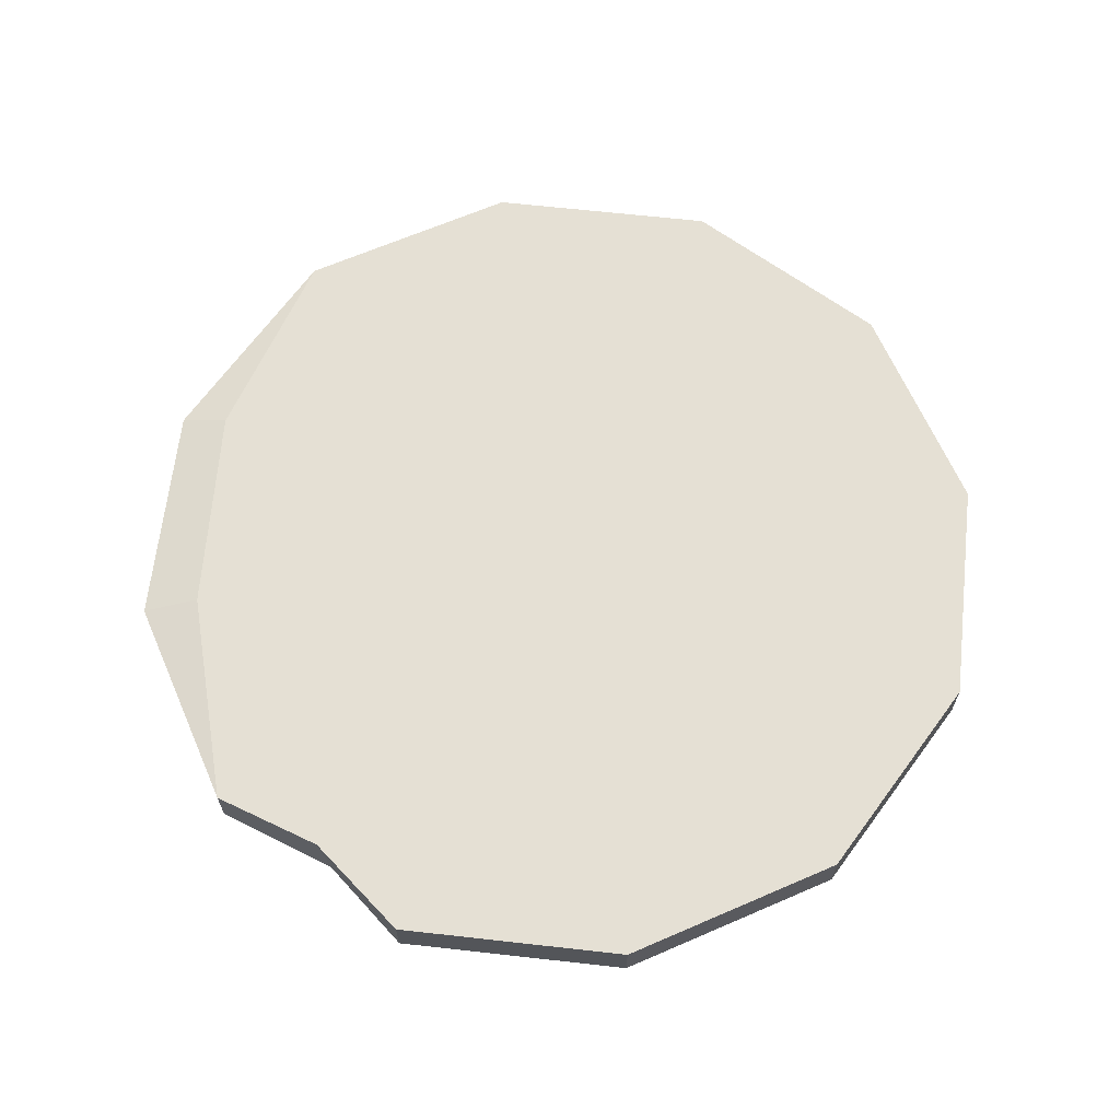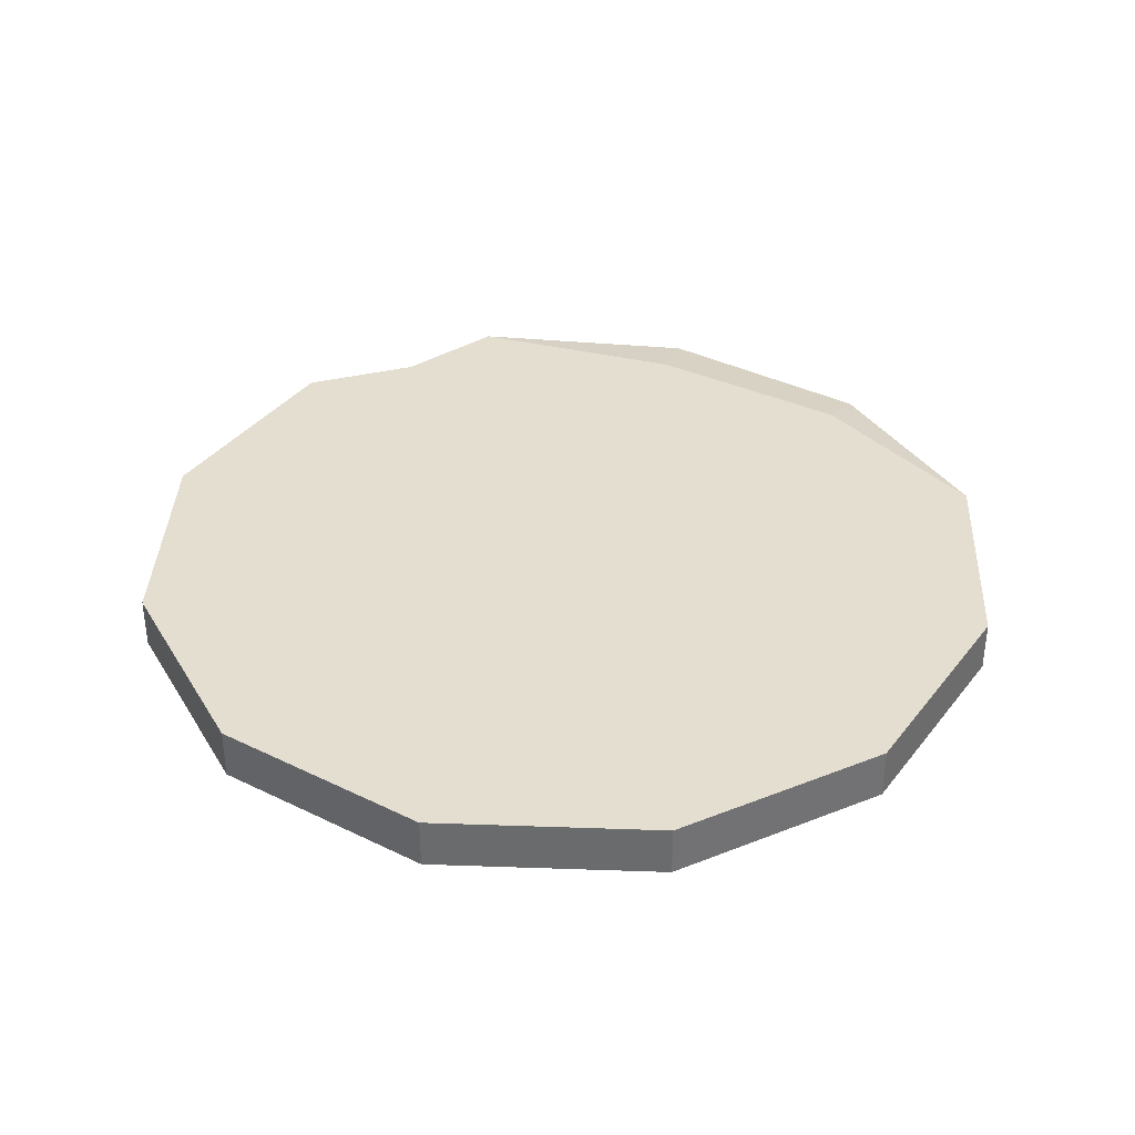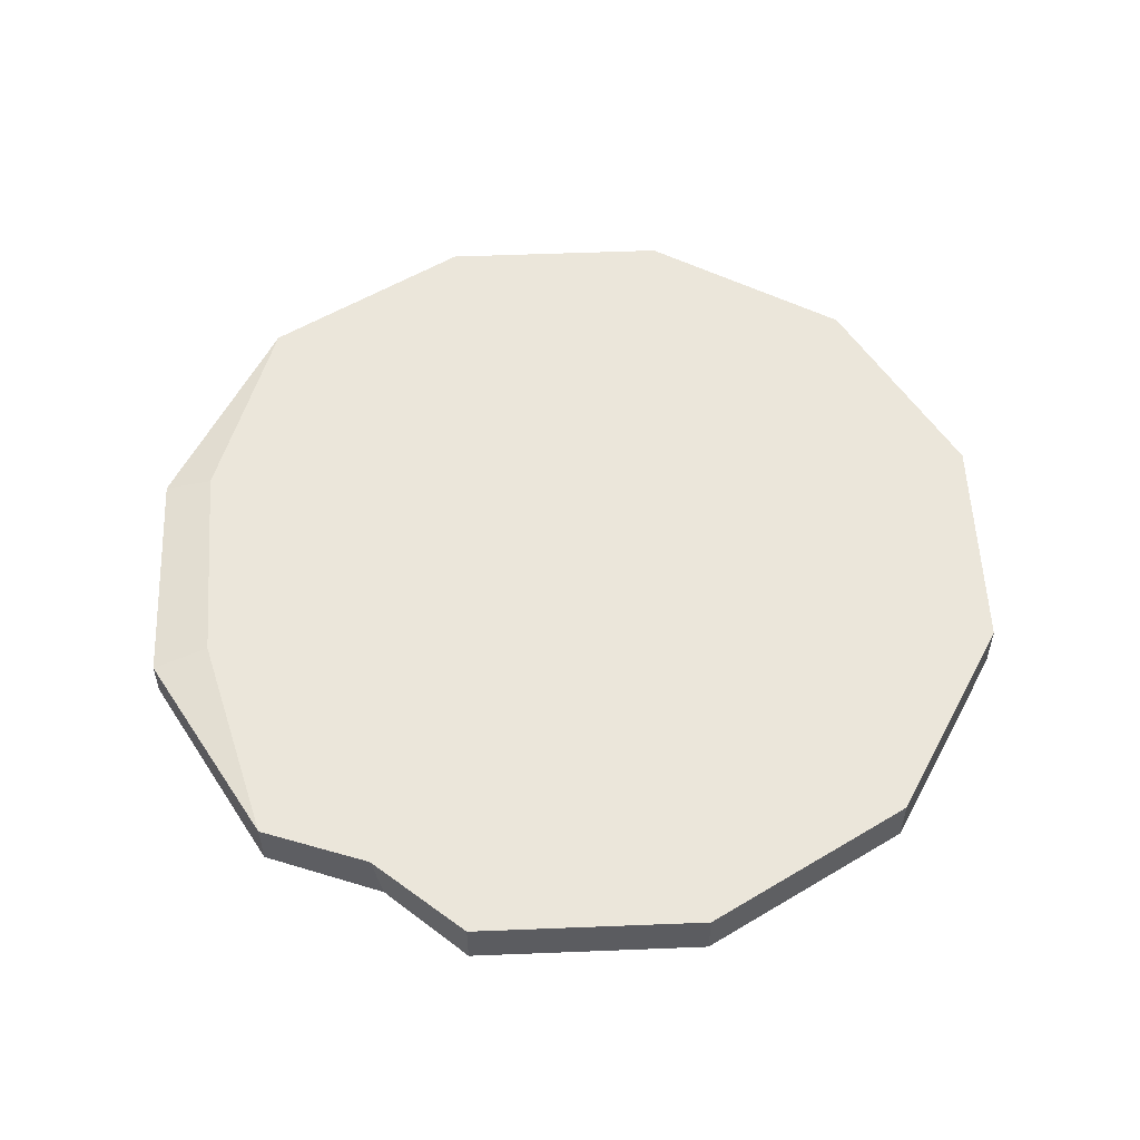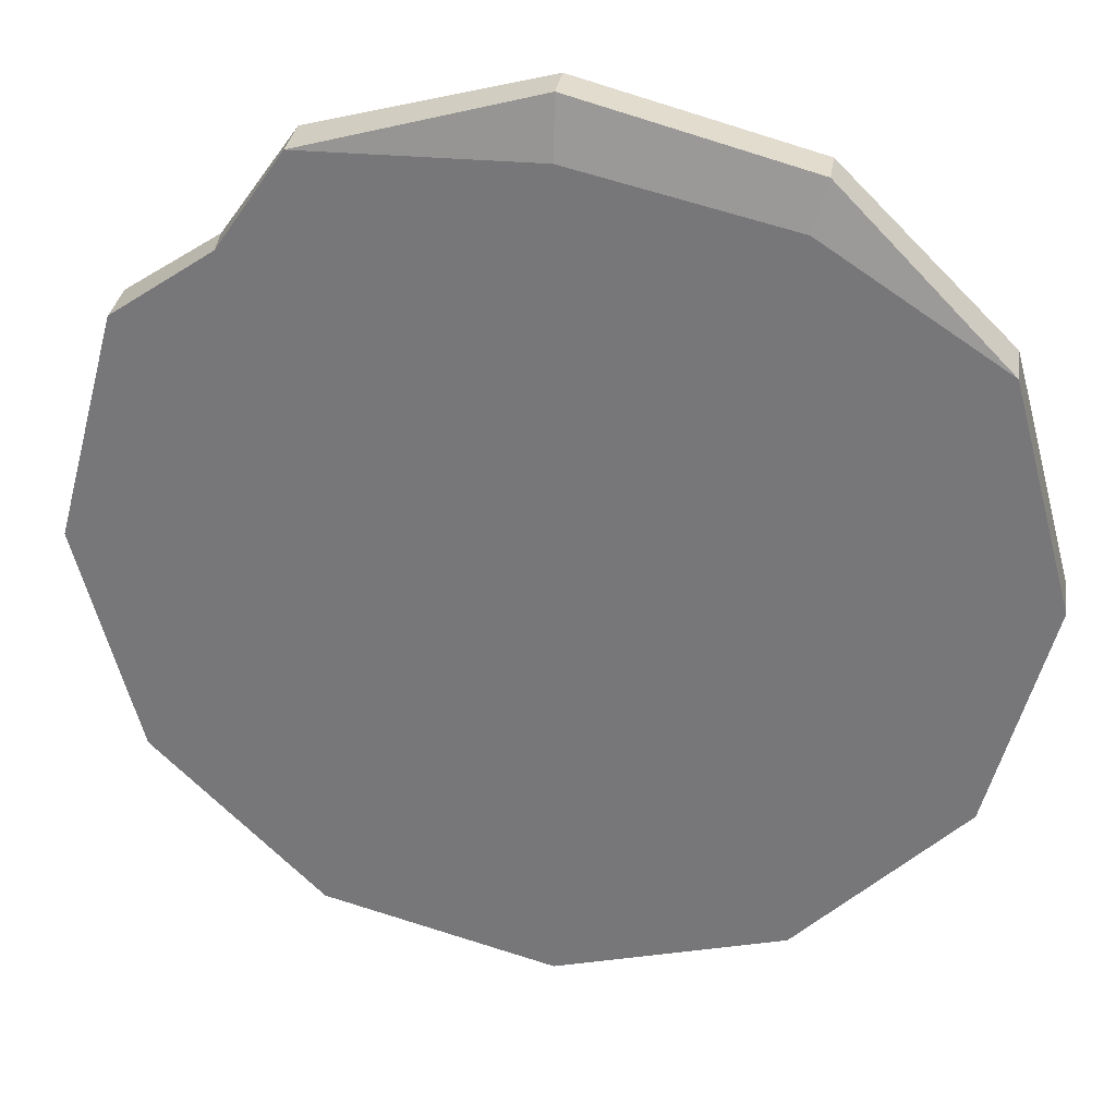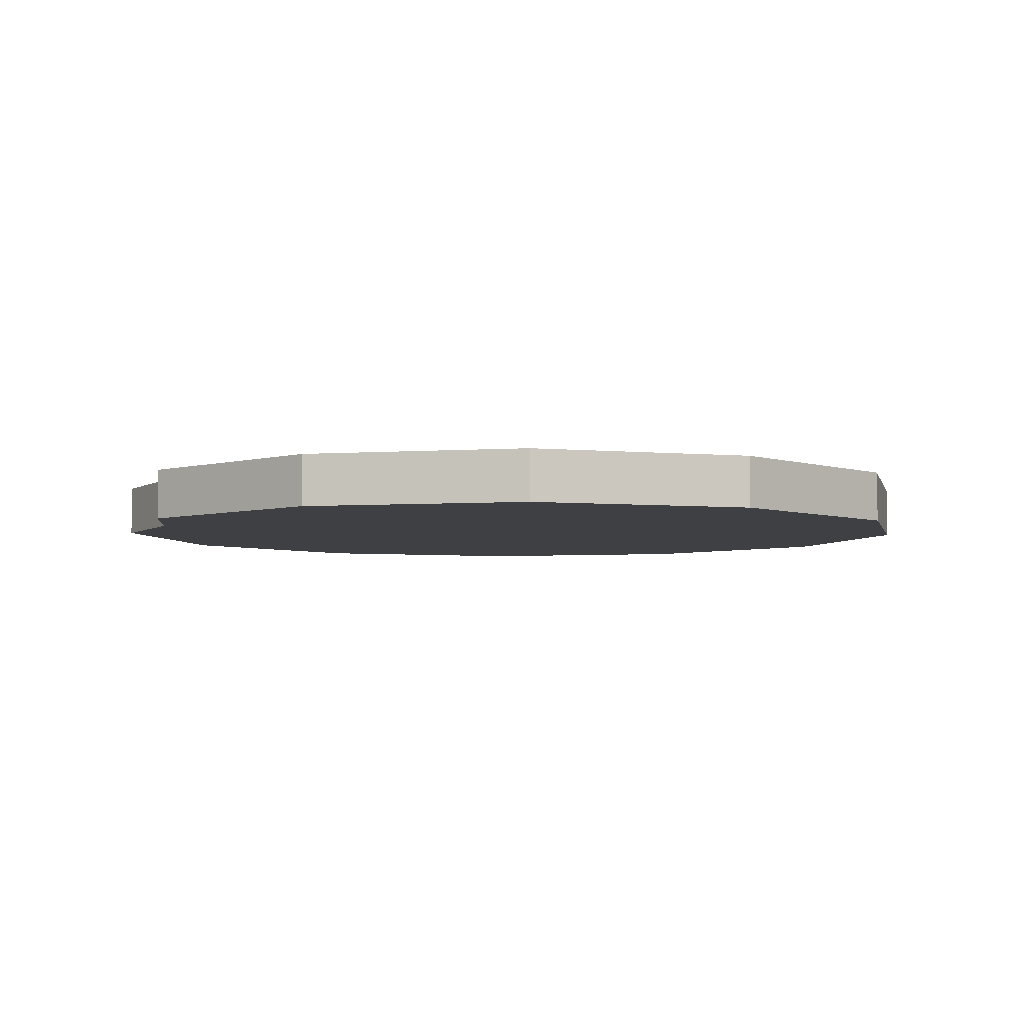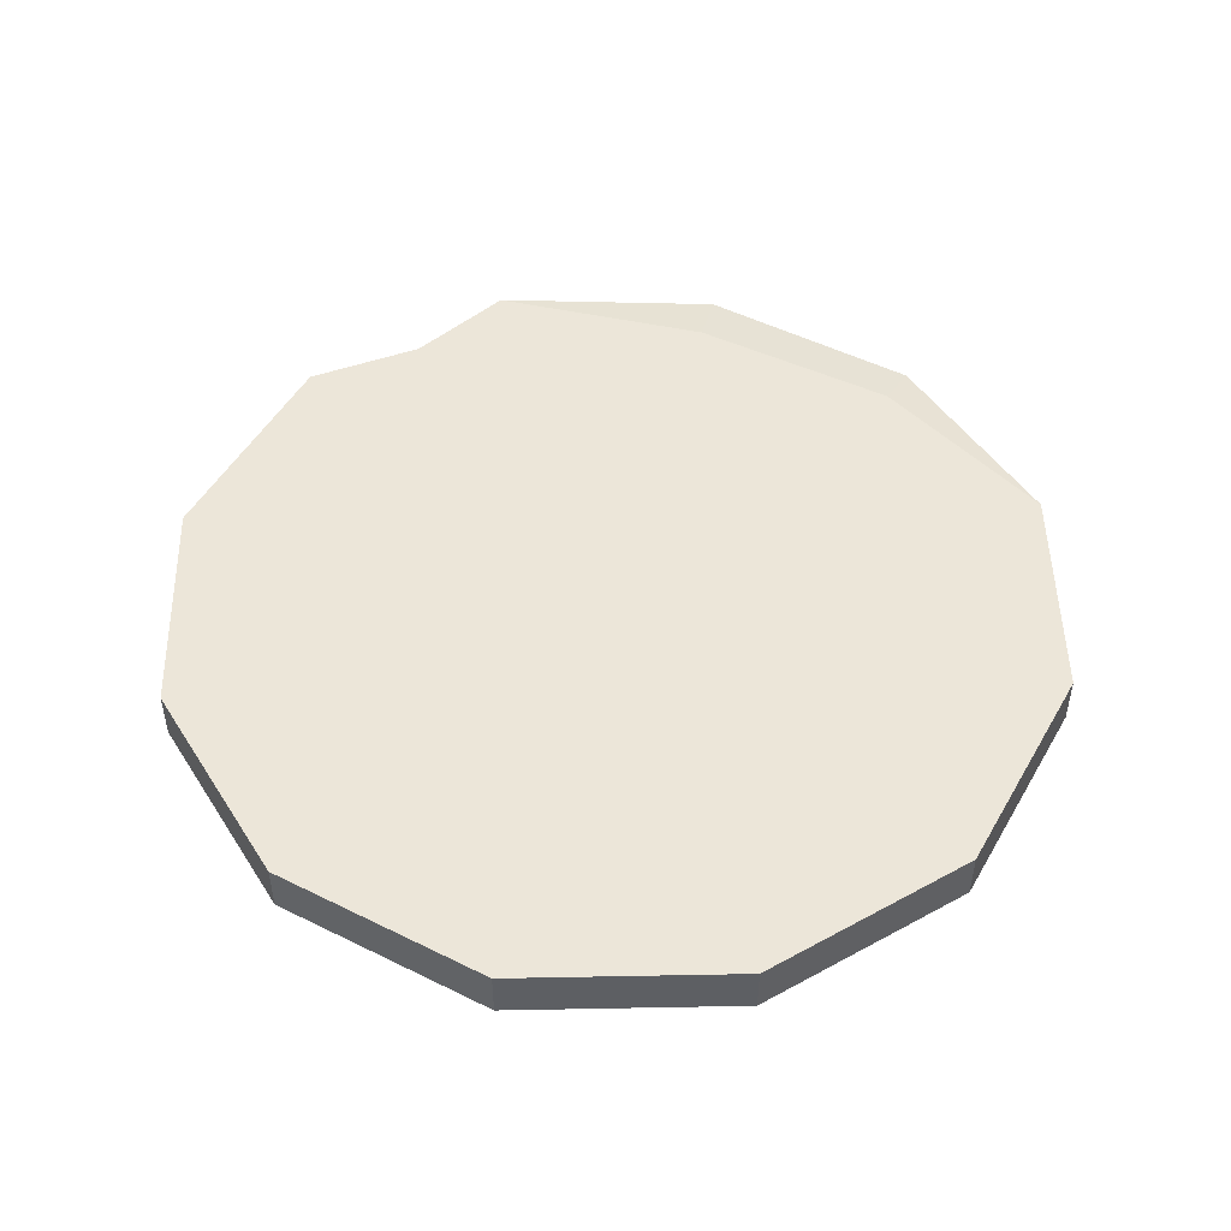
<metadata>
{"format":"obj","ext":"obj","renderer":"f3d","projection":"perspective","resolution":1024,"background":"white","views":[{"elev":65.3,"azim":81.4,"up":"+Y"},{"elev":36.5,"azim":-162.4,"up":"+Y"},{"elev":54.8,"azim":72.6,"up":"+Y"},{"elev":31.4,"azim":-171.3,"up":"+Z"},{"elev":-4.6,"azim":117.8,"up":"+Y"},{"elev":49.5,"azim":-166.2,"up":"+Y"}]}
</metadata>
<code>
v 28.02 0 -16.18
v 16.18 0 -28.02
v 0 0 -32.36
v -16.18 0 -28.02
v -28.02 0 -16.18
v -32.36 0 0
v -28.02 0 16.18
v -16.18 0 28.02
v 0 0 32.36
v 16.18 0 28.02
v 28.02 0 16.18
v 32.36 0 0
v 28.02 3.771 -16.18
v 16.18 3.771 -28.02
v 0 3.771 -32.36
v -16.18 3.771 -28.02
v -28.02 3.771 -16.18
v -32.36 3.771 0
v -28.02 3.771 16.18
v -15.22 3.771 24.64
v 0 3.771 28.17
v 16.18 3.771 28.02
v 28.02 3.771 16.18
v 32.36 3.771 0
v -16.18 2.978 28.02
v 0 3 32.36
v 20.86 3.771 21.15
v 21.47 0 20.54
v 16.18 3.771 15.88
f 1 2 14 13
f 2 3 15 14
f 3 4 16 15
f 4 5 17 16
f 5 6 18 17
f 6 7 19 18
f 19 25 20
f 25 26 21 20
f 26 22 21
f 27 28 11 23
f 11 12 24 23
f 12 1 13 24
f 9 8 4 3
f 12 11 1
f 19 17 18
f 15 21 29
f 15 16 20 21
f 20 16 17 19
f 27 29 22
f 13 23 24
f 10 9 3 2
f 11 28 2 1
f 7 6 5
f 8 7 5 4
f 7 8 25 19
f 8 9 26 25
f 9 10 22 26
f 10 28 27 22
f 23 29 27
f 14 29 23 13
f 15 29 14
f 29 21 22
f 2 28 10

</code>
